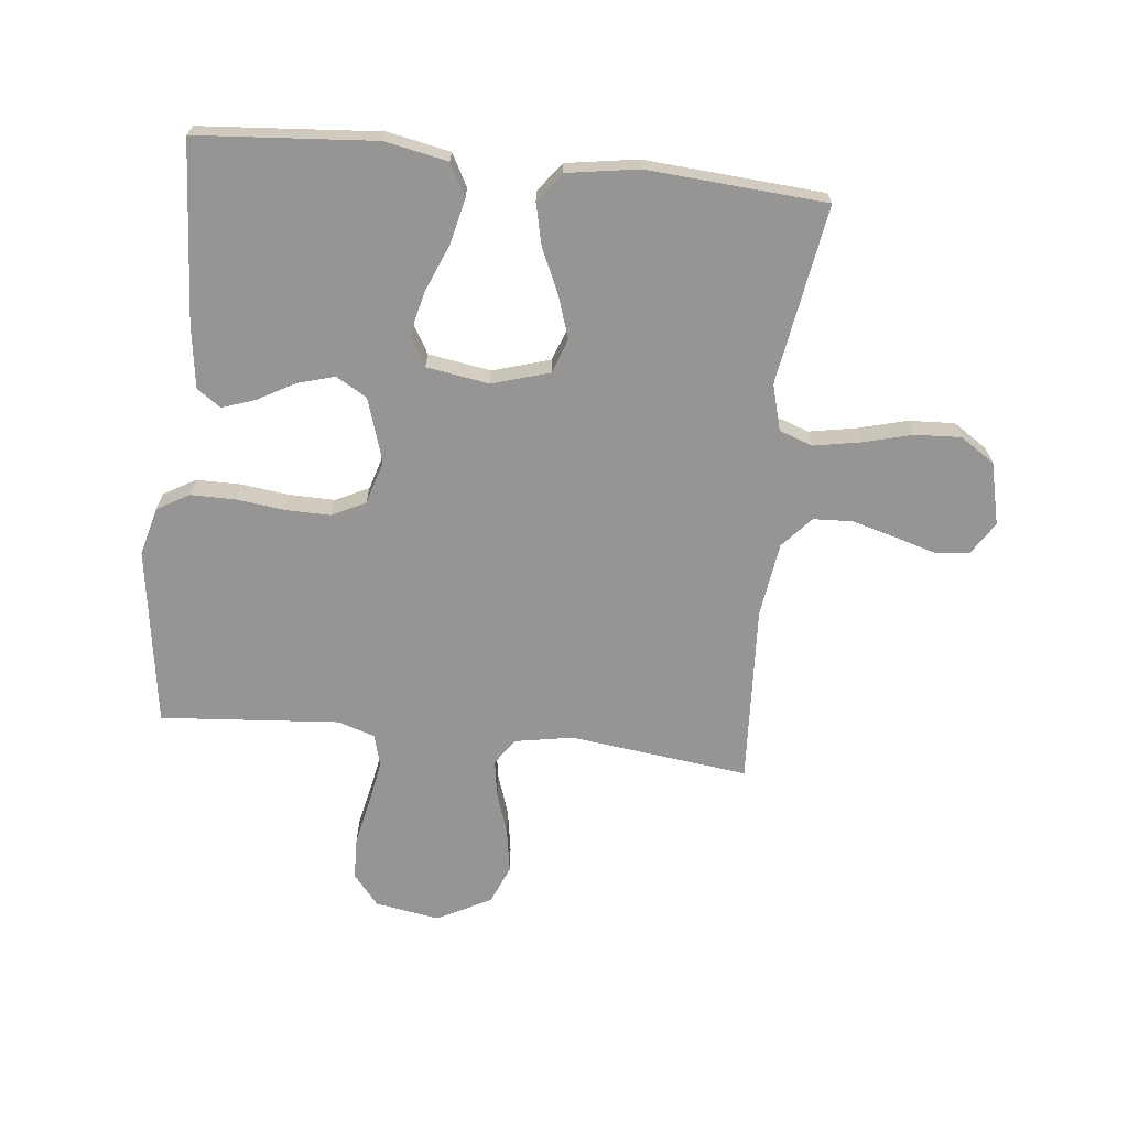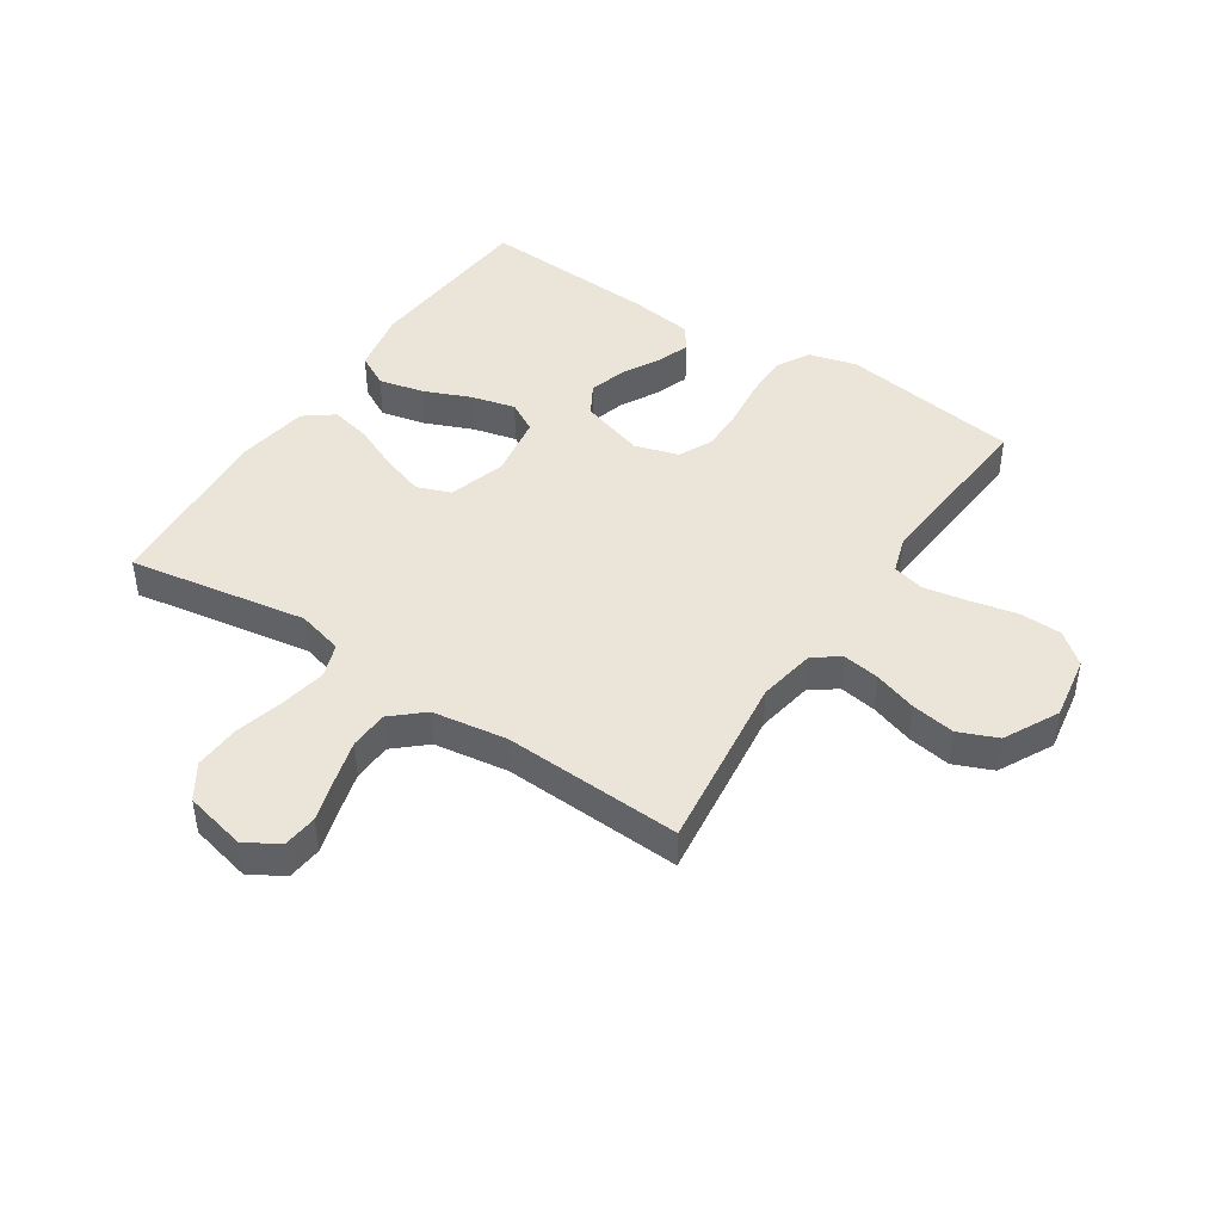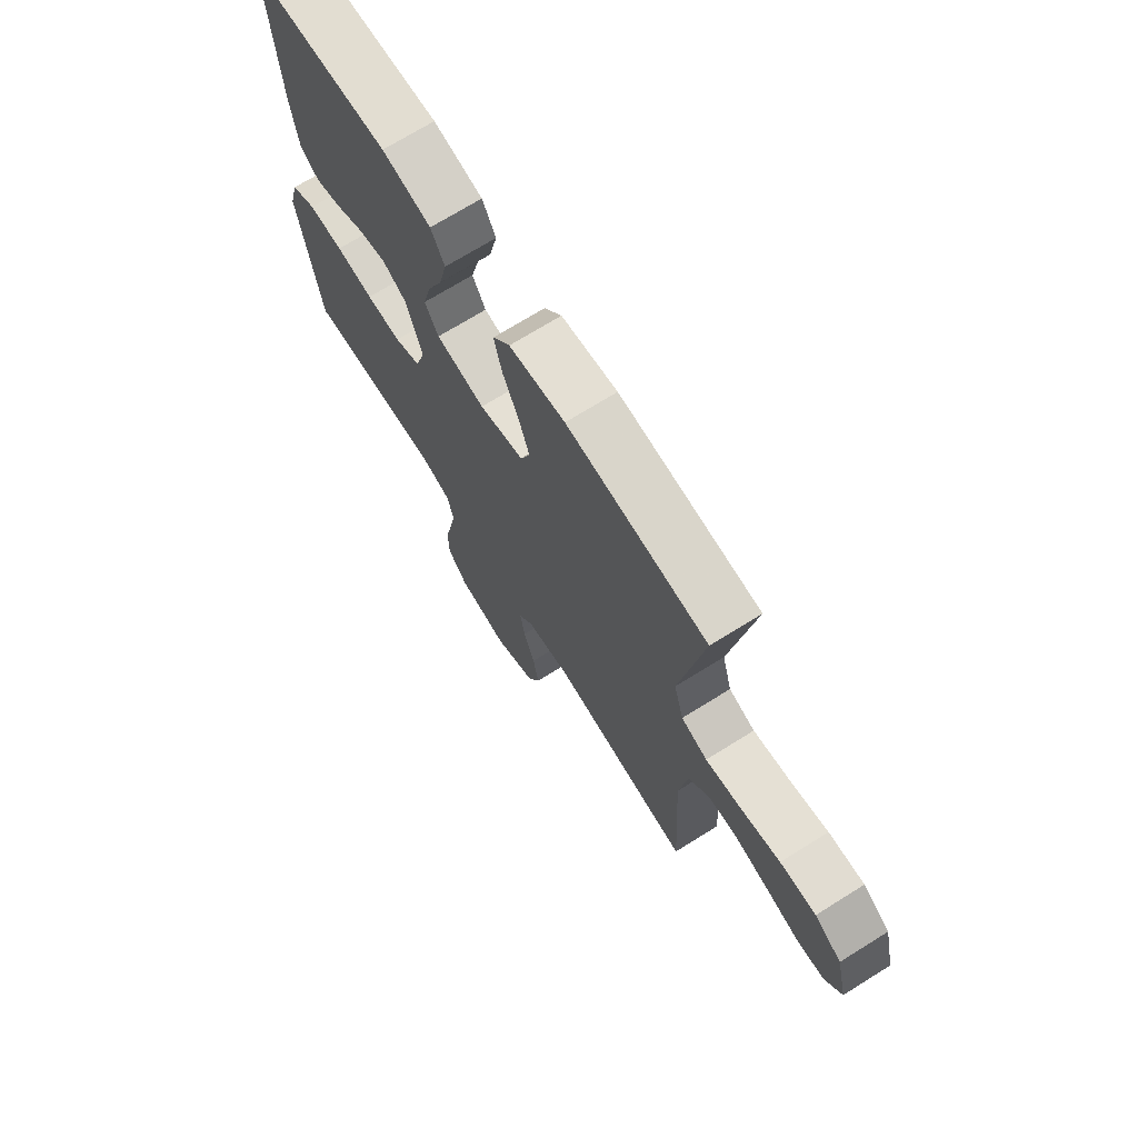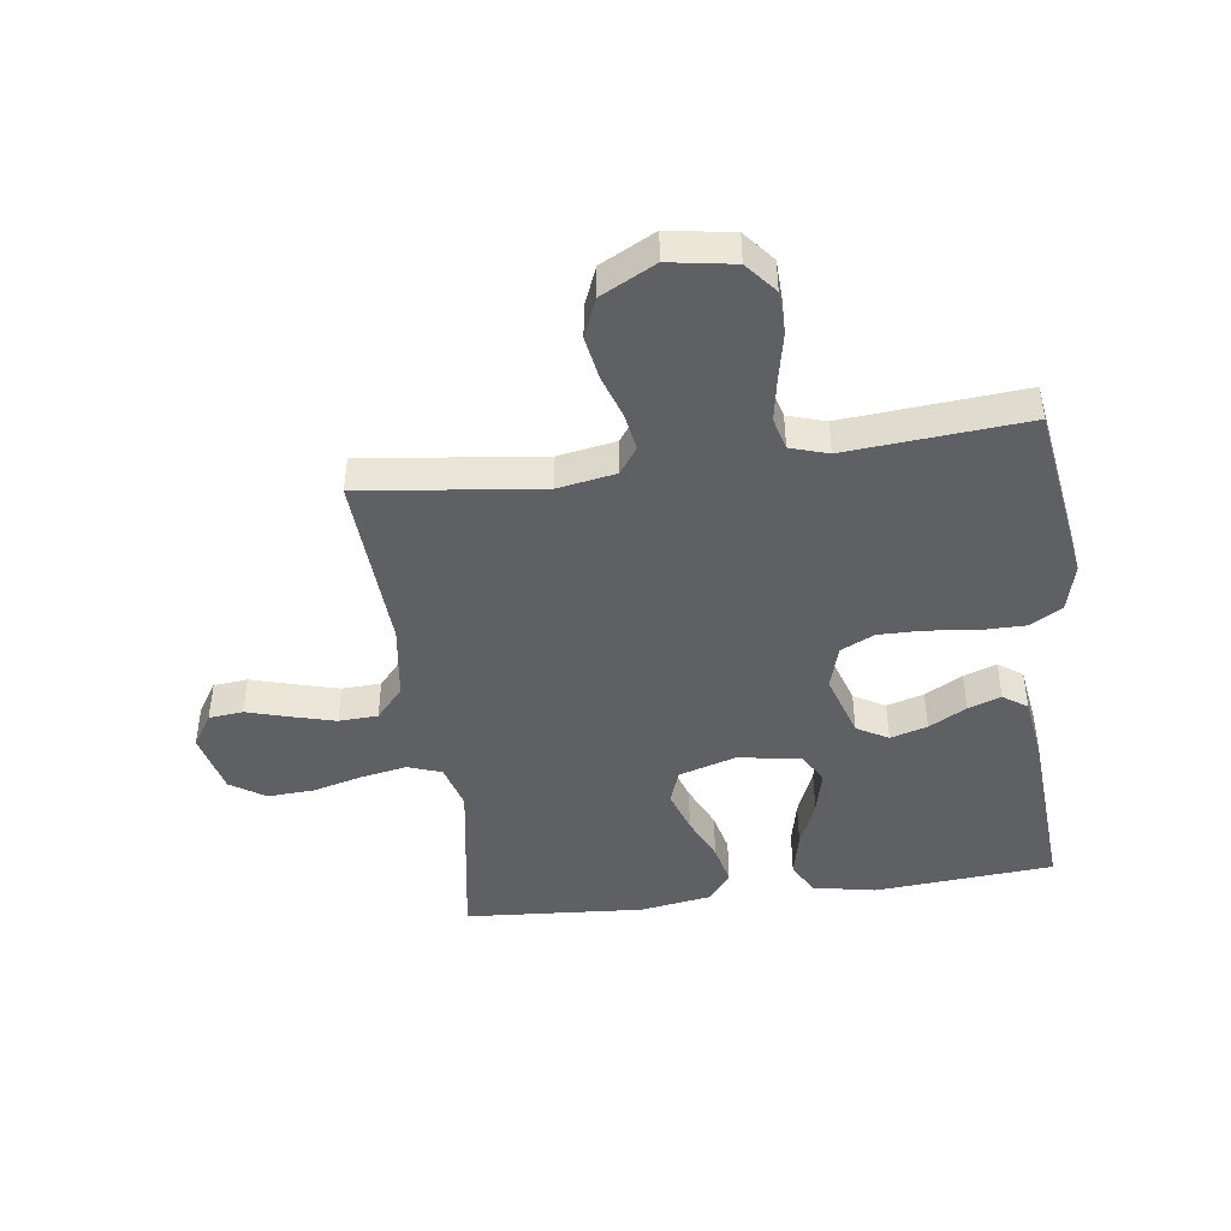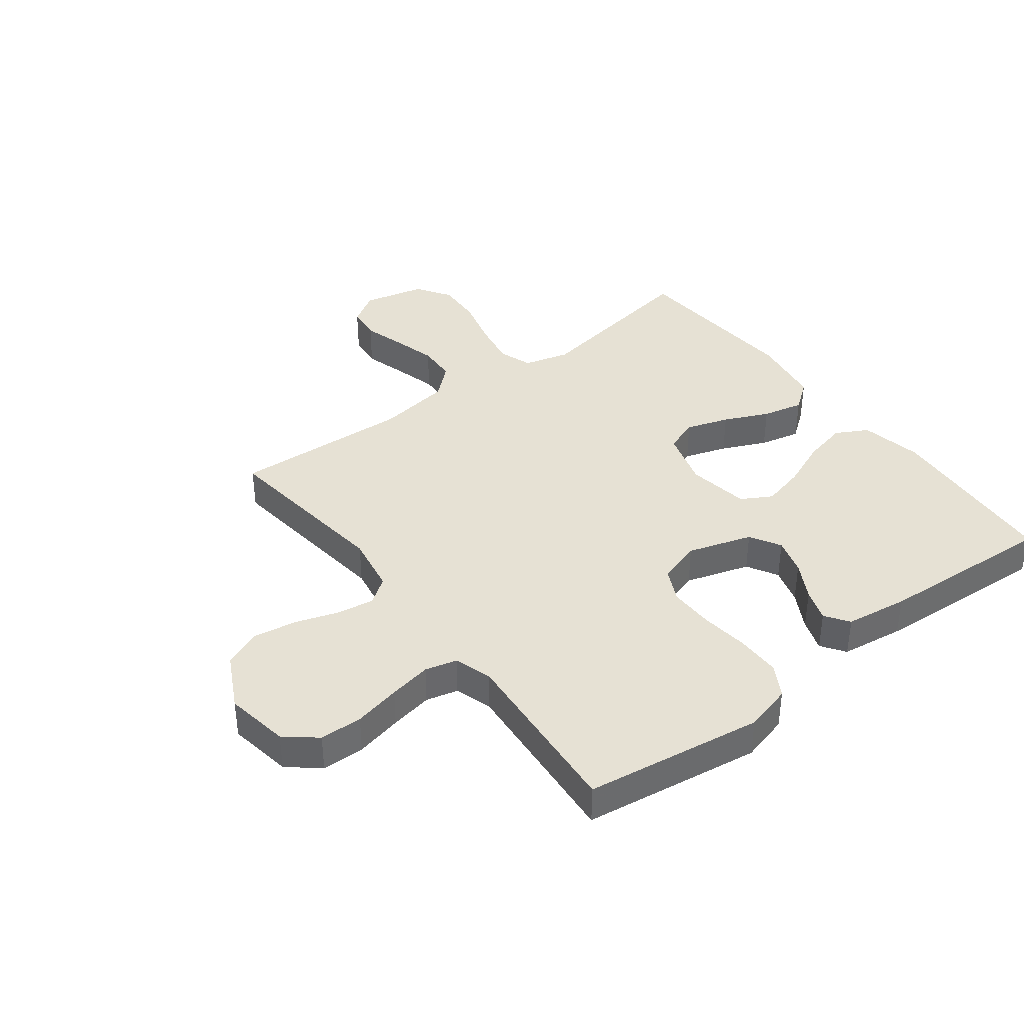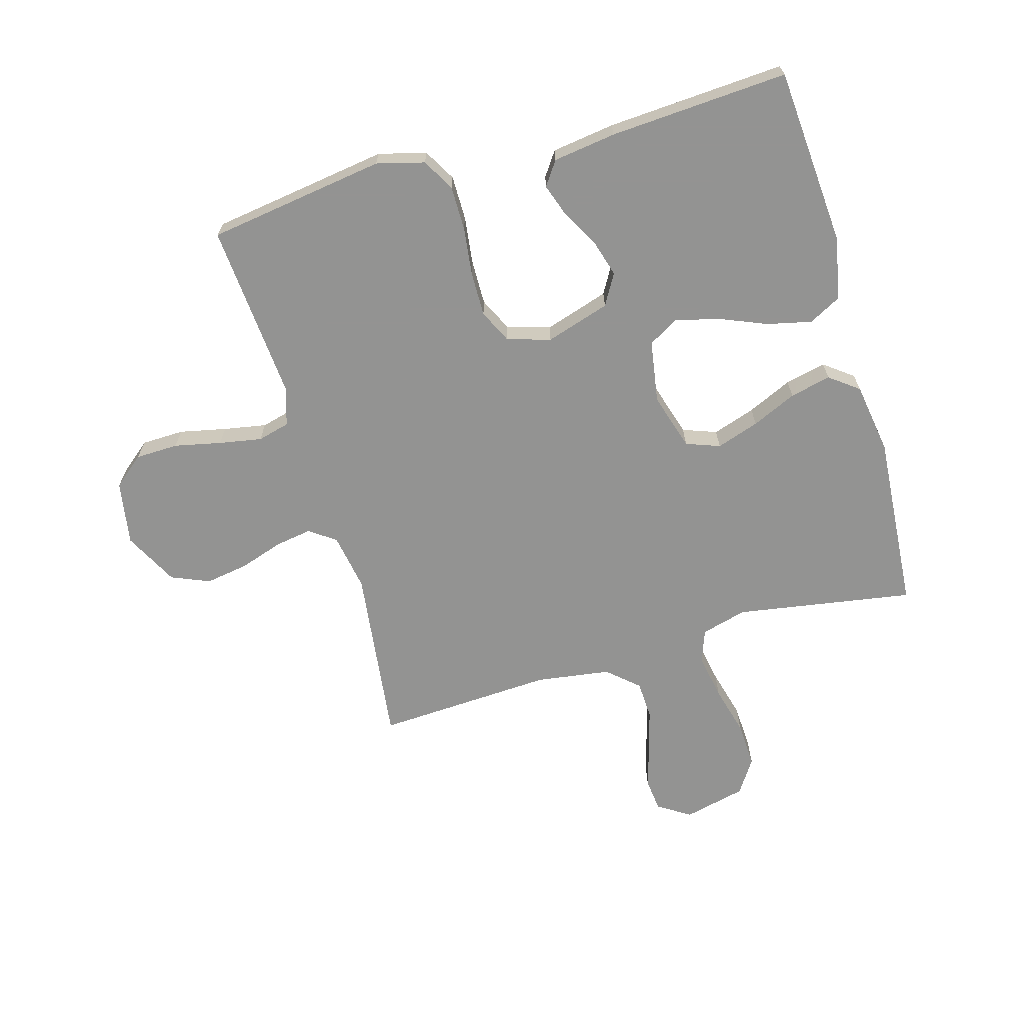
<metadata>
{"format":"obj","ext":"obj","renderer":"f3d","projection":"perspective","resolution":1024,"background":"white","views":[{"elev":-67.5,"azim":-6.1,"up":"+Y"},{"elev":44.5,"azim":123.3,"up":"+Y"},{"elev":71.2,"azim":58.1,"up":"+Z"},{"elev":-44.7,"azim":-172.2,"up":"+Y"},{"elev":39.2,"azim":-127.3,"up":"+Y"},{"elev":-66.7,"azim":-74.0,"up":"+Y"}]}
</metadata>
<code>
v -0.5 0.07 0.5
v -0.2 0.07 0.523
v -0.095 0.07 0.502
v -0.066 0.07 0.448
v -0.083 0.07 0.373
v -0.116 0.07 0.293
v -0.134 0.07 0.22
v -0.105 0.07 0.169
v 0 0.07 0.152
v 0.096 0.07 0.181
v 0.117 0.07 0.238
v 0.093 0.07 0.31
v 0.059 0.07 0.385
v 0.043 0.07 0.454
v 0.08 0.07 0.503
v 0.2 0.07 0.522
v 0.5 0.07 0.5
v 0.451 0.07 0.2
v 0.472 0.07 0.123
v 0.528 0.07 0.103
v 0.605 0.07 0.117
v 0.689 0.07 0.139
v 0.766 0.07 0.143
v 0.824 0.07 0.105
v 0.849 0.07 0
v 0.814 0.07 -0.055
v 0.757 0.07 -0.061
v 0.686 0.07 -0.04
v 0.613 0.07 -0.02
v 0.548 0.07 -0.023
v 0.502 0.07 -0.075
v 0.484 0.07 -0.2
v 0.5 0.07 -0.5
v 0.2 0.07 -0.463
v 0.103 0.07 -0.48
v 0.072 0.07 -0.524
v 0.082 0.07 -0.586
v 0.106 0.07 -0.658
v 0.118 0.07 -0.731
v 0.091 0.07 -0.796
v 0 0.07 -0.843
v -0.108 0.07 -0.825
v -0.151 0.07 -0.773
v -0.153 0.07 -0.701
v -0.136 0.07 -0.622
v -0.123 0.07 -0.55
v -0.137 0.07 -0.496
v -0.2 0.07 -0.476
v -0.5 0.07 -0.5
v -0.544 0.07 -0.2
v -0.523 0.07 -0.12
v -0.469 0.07 -0.089
v -0.394 0.07 -0.089
v -0.313 0.07 -0.099
v -0.238 0.07 -0.1
v -0.182 0.07 -0.073
v -0.16 0.07 0
v -0.194 0.07 0.108
v -0.246 0.07 0.138
v -0.308 0.07 0.12
v -0.371 0.07 0.085
v -0.426 0.07 0.066
v -0.466 0.07 0.094
v -0.481 0.07 0.2
v -0.5 0 0.5
v -0.2 0 0.523
v -0.095 0 0.502
v -0.066 0 0.448
v -0.083 0 0.373
v -0.116 0 0.293
v -0.134 0 0.22
v -0.105 0 0.169
v 0 0 0.152
v 0.096 0 0.181
v 0.117 0 0.238
v 0.093 0 0.31
v 0.059 0 0.385
v 0.043 0 0.454
v 0.08 0 0.503
v 0.2 0 0.522
v 0.5 0 0.5
v 0.451 0 0.2
v 0.472 0 0.123
v 0.528 0 0.103
v 0.605 0 0.117
v 0.689 0 0.139
v 0.766 0 0.143
v 0.824 0 0.105
v 0.849 0 0
v 0.814 0 -0.055
v 0.757 0 -0.061
v 0.686 0 -0.04
v 0.613 0 -0.02
v 0.548 0 -0.023
v 0.502 0 -0.075
v 0.484 0 -0.2
v 0.5 0 -0.5
v 0.2 0 -0.463
v 0.103 0 -0.48
v 0.072 0 -0.524
v 0.082 0 -0.586
v 0.106 0 -0.658
v 0.118 0 -0.731
v 0.091 0 -0.796
v 0 0 -0.843
v -0.108 0 -0.825
v -0.151 0 -0.773
v -0.153 0 -0.701
v -0.136 0 -0.622
v -0.123 0 -0.55
v -0.137 0 -0.496
v -0.2 0 -0.476
v -0.5 0 -0.5
v -0.544 0 -0.2
v -0.523 0 -0.12
v -0.469 0 -0.089
v -0.394 0 -0.089
v -0.313 0 -0.099
v -0.238 0 -0.1
v -0.182 0 -0.073
v -0.16 0 0
v -0.194 0 0.108
v -0.246 0 0.138
v -0.308 0 0.12
v -0.371 0 0.085
v -0.426 0 0.066
v -0.466 0 0.094
v -0.481 0 0.2
f 60 61 62 63
f 59 60 63 64
f 51 52 53 54
f 51 54 55
f 48 49 50 51
f 47 48 51 55
f 46 47 55 56
f 42 43 44 45
f 42 45 46
f 41 42 46
f 37 38 39 40
f 36 37 40 41
f 32 33 34
f 31 32 34 35
f 30 31 35
f 25 26 27 28
f 25 28 29
f 24 25 29 30
f 21 22 23 24
f 20 21 24 30
f 15 16 17 18
f 15 18 19
f 12 13 14 15
f 11 12 15 19
f 10 11 19 20
f 3 4 5 6
f 3 6 7
f 2 3 7
f 59 64 1 2
f 58 59 2 7
f 57 58 7 8
f 56 57 8 9
f 36 41 46 56
f 35 36 56 9
f 20 30 35
f 9 10 20 35
f 127 126 125 124
f 128 127 124 123
f 118 117 116 115
f 119 118 115
f 115 114 113 112
f 119 115 112 111
f 120 119 111 110
f 109 108 107 106
f 110 109 106
f 110 106 105
f 104 103 102 101
f 105 104 101 100
f 98 97 96
f 99 98 96 95
f 99 95 94
f 92 91 90 89
f 93 92 89
f 94 93 89 88
f 88 87 86 85
f 94 88 85 84
f 82 81 80 79
f 83 82 79
f 79 78 77 76
f 83 79 76 75
f 84 83 75 74
f 70 69 68 67
f 71 70 67
f 71 67 66
f 66 65 128 123
f 71 66 123 122
f 72 71 122 121
f 73 72 121 120
f 120 110 105 100
f 73 120 100 99
f 99 94 84
f 99 84 74 73
f 1 65 66 2
f 2 66 67 3
f 3 67 68 4
f 4 68 69 5
f 5 69 70 6
f 6 70 71 7
f 7 71 72 8
f 8 72 73 9
f 9 73 74 10
f 10 74 75 11
f 11 75 76 12
f 12 76 77 13
f 13 77 78 14
f 14 78 79 15
f 15 79 80 16
f 16 80 81 17
f 17 81 82 18
f 18 82 83 19
f 19 83 84 20
f 20 84 85 21
f 21 85 86 22
f 22 86 87 23
f 23 87 88 24
f 24 88 89 25
f 25 89 90 26
f 26 90 91 27
f 27 91 92 28
f 28 92 93 29
f 29 93 94 30
f 30 94 95 31
f 31 95 96 32
f 32 96 97 33
f 33 97 98 34
f 34 98 99 35
f 35 99 100 36
f 36 100 101 37
f 37 101 102 38
f 38 102 103 39
f 39 103 104 40
f 40 104 105 41
f 41 105 106 42
f 42 106 107 43
f 43 107 108 44
f 44 108 109 45
f 45 109 110 46
f 46 110 111 47
f 47 111 112 48
f 48 112 113 49
f 49 113 114 50
f 50 114 115 51
f 51 115 116 52
f 52 116 117 53
f 53 117 118 54
f 54 118 119 55
f 55 119 120 56
f 56 120 121 57
f 57 121 122 58
f 58 122 123 59
f 59 123 124 60
f 60 124 125 61
f 61 125 126 62
f 62 126 127 63
f 63 127 128 64
f 64 128 65 1

</code>
